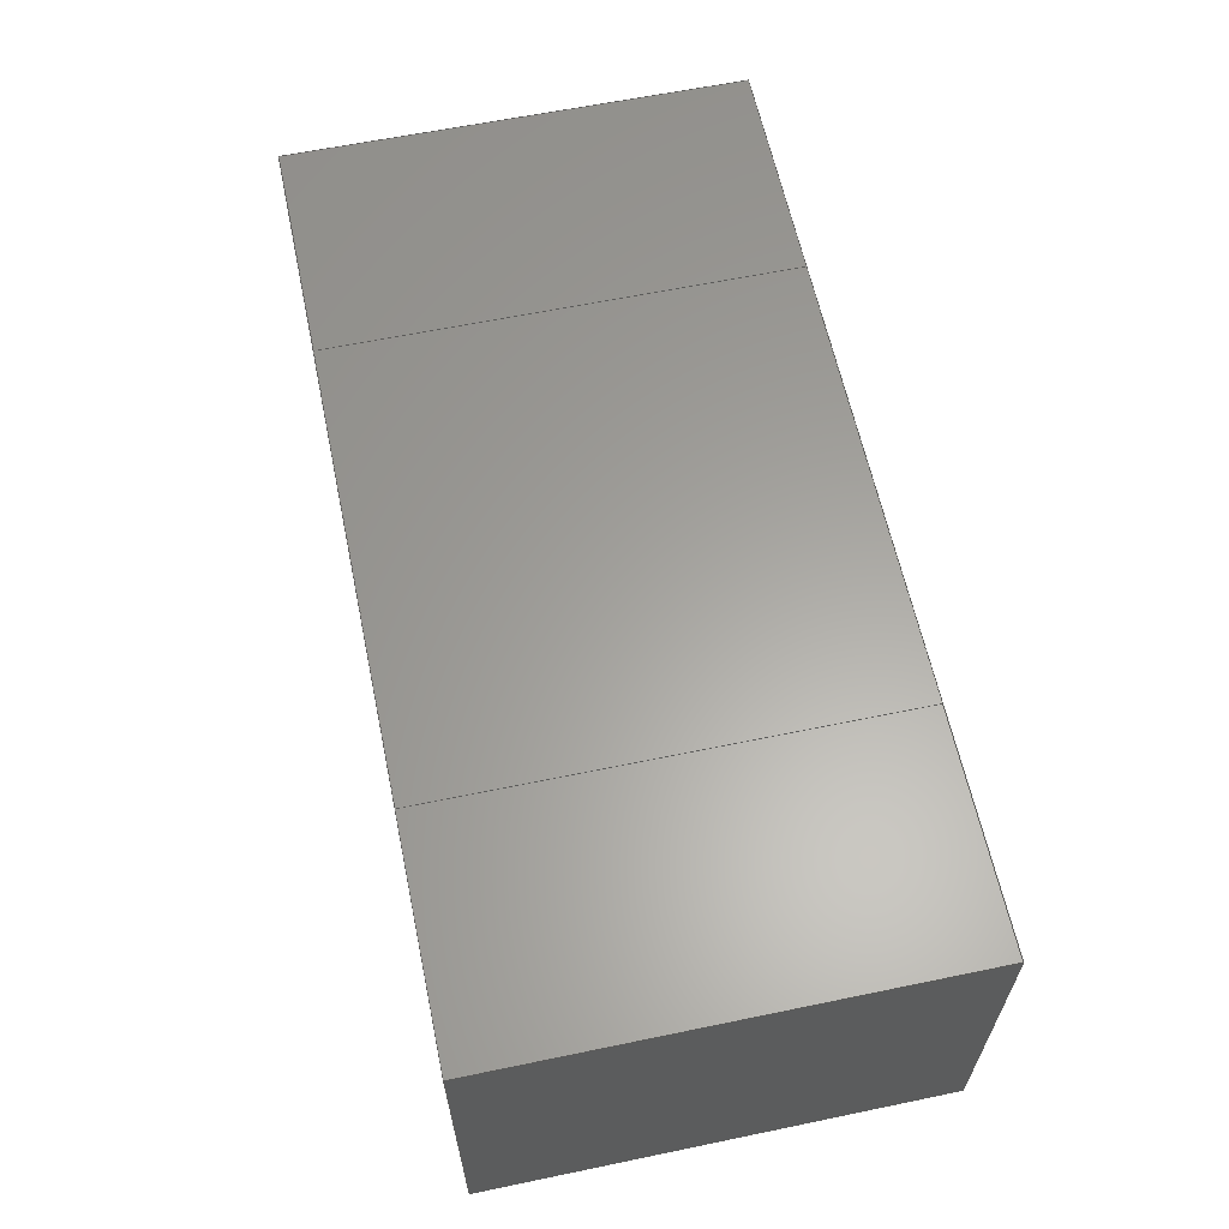
<metadata>
{"format":"step","ext":"step","renderer":"f3d","projection":"perspective","resolution":1024,"background":"white","views":[{"elev":61.6,"azim":-101.9,"up":"+Y"}]}
</metadata>
<code>
ISO-10303-21;
DATA;
#1=MECHANICAL_DESIGN_GEOMETRIC_PRESENTATION_REPRESENTATION('',(#4,#5,
#6),#476);
#2=SHAPE_REPRESENTATION_RELATIONSHIP('SRR','None',#483,#3);
#3=ADVANCED_BREP_SHAPE_REPRESENTATION('',(#7,#8,#9),#475);
#4=STYLED_ITEM('',(#493),#7);
#5=STYLED_ITEM('',(#494),#8);
#6=STYLED_ITEM('',(#494),#9);
#7=MANIFOLD_SOLID_BREP('Body1',#286);
#8=MANIFOLD_SOLID_BREP('Body2',#287);
#9=MANIFOLD_SOLID_BREP('Body3',#288);
#10=FACE_OUTER_BOUND('',#28,.T.);
#11=FACE_OUTER_BOUND('',#29,.T.);
#12=FACE_OUTER_BOUND('',#30,.T.);
#13=FACE_OUTER_BOUND('',#31,.T.);
#14=FACE_OUTER_BOUND('',#32,.T.);
#15=FACE_OUTER_BOUND('',#33,.T.);
#16=FACE_OUTER_BOUND('',#34,.T.);
#17=FACE_OUTER_BOUND('',#35,.T.);
#18=FACE_OUTER_BOUND('',#36,.T.);
#19=FACE_OUTER_BOUND('',#37,.T.);
#20=FACE_OUTER_BOUND('',#38,.T.);
#21=FACE_OUTER_BOUND('',#39,.T.);
#22=FACE_OUTER_BOUND('',#40,.T.);
#23=FACE_OUTER_BOUND('',#41,.T.);
#24=FACE_OUTER_BOUND('',#42,.T.);
#25=FACE_OUTER_BOUND('',#43,.T.);
#26=FACE_OUTER_BOUND('',#44,.T.);
#27=FACE_OUTER_BOUND('',#45,.T.);
#28=EDGE_LOOP('',(#178,#179,#180,#181));
#29=EDGE_LOOP('',(#182,#183,#184,#185));
#30=EDGE_LOOP('',(#186,#187,#188,#189));
#31=EDGE_LOOP('',(#190,#191,#192,#193));
#32=EDGE_LOOP('',(#194,#195,#196,#197));
#33=EDGE_LOOP('',(#198,#199,#200,#201));
#34=EDGE_LOOP('',(#202,#203,#204,#205));
#35=EDGE_LOOP('',(#206,#207,#208,#209));
#36=EDGE_LOOP('',(#210,#211,#212,#213));
#37=EDGE_LOOP('',(#214,#215,#216,#217));
#38=EDGE_LOOP('',(#218,#219,#220,#221));
#39=EDGE_LOOP('',(#222,#223,#224,#225));
#40=EDGE_LOOP('',(#226,#227,#228,#229));
#41=EDGE_LOOP('',(#230,#231,#232,#233));
#42=EDGE_LOOP('',(#234,#235,#236,#237));
#43=EDGE_LOOP('',(#238,#239,#240,#241));
#44=EDGE_LOOP('',(#242,#243,#244,#245));
#45=EDGE_LOOP('',(#246,#247,#248,#249));
#46=LINE('',#398,#82);
#47=LINE('',#400,#83);
#48=LINE('',#402,#84);
#49=LINE('',#403,#85);
#50=LINE('',#406,#86);
#51=LINE('',#408,#87);
#52=LINE('',#409,#88);
#53=LINE('',#412,#89);
#54=LINE('',#414,#90);
#55=LINE('',#415,#91);
#56=LINE('',#417,#92);
#57=LINE('',#418,#93);
#58=LINE('',#424,#94);
#59=LINE('',#426,#95);
#60=LINE('',#428,#96);
#61=LINE('',#429,#97);
#62=LINE('',#432,#98);
#63=LINE('',#434,#99);
#64=LINE('',#435,#100);
#65=LINE('',#438,#101);
#66=LINE('',#440,#102);
#67=LINE('',#441,#103);
#68=LINE('',#443,#104);
#69=LINE('',#444,#105);
#70=LINE('',#450,#106);
#71=LINE('',#452,#107);
#72=LINE('',#454,#108);
#73=LINE('',#455,#109);
#74=LINE('',#458,#110);
#75=LINE('',#460,#111);
#76=LINE('',#461,#112);
#77=LINE('',#464,#113);
#78=LINE('',#466,#114);
#79=LINE('',#467,#115);
#80=LINE('',#469,#116);
#81=LINE('',#470,#117);
#82=VECTOR('',#324,10);
#83=VECTOR('',#325,10);
#84=VECTOR('',#326,10);
#85=VECTOR('',#327,10);
#86=VECTOR('',#330,10);
#87=VECTOR('',#331,10);
#88=VECTOR('',#332,10);
#89=VECTOR('',#335,10);
#90=VECTOR('',#336,10);
#91=VECTOR('',#337,10);
#92=VECTOR('',#340,10);
#93=VECTOR('',#341,10);
#94=VECTOR('',#348,10);
#95=VECTOR('',#349,10);
#96=VECTOR('',#350,10);
#97=VECTOR('',#351,10);
#98=VECTOR('',#354,10);
#99=VECTOR('',#355,10);
#100=VECTOR('',#356,10);
#101=VECTOR('',#359,10);
#102=VECTOR('',#360,10);
#103=VECTOR('',#361,10);
#104=VECTOR('',#364,10);
#105=VECTOR('',#365,10);
#106=VECTOR('',#372,10);
#107=VECTOR('',#373,10);
#108=VECTOR('',#374,10);
#109=VECTOR('',#375,10);
#110=VECTOR('',#378,10);
#111=VECTOR('',#379,10);
#112=VECTOR('',#380,10);
#113=VECTOR('',#383,10);
#114=VECTOR('',#384,10);
#115=VECTOR('',#385,10);
#116=VECTOR('',#388,10);
#117=VECTOR('',#389,10);
#118=VERTEX_POINT('',#396);
#119=VERTEX_POINT('',#397);
#120=VERTEX_POINT('',#399);
#121=VERTEX_POINT('',#401);
#122=VERTEX_POINT('',#405);
#123=VERTEX_POINT('',#407);
#124=VERTEX_POINT('',#411);
#125=VERTEX_POINT('',#413);
#126=VERTEX_POINT('',#422);
#127=VERTEX_POINT('',#423);
#128=VERTEX_POINT('',#425);
#129=VERTEX_POINT('',#427);
#130=VERTEX_POINT('',#431);
#131=VERTEX_POINT('',#433);
#132=VERTEX_POINT('',#437);
#133=VERTEX_POINT('',#439);
#134=VERTEX_POINT('',#448);
#135=VERTEX_POINT('',#449);
#136=VERTEX_POINT('',#451);
#137=VERTEX_POINT('',#453);
#138=VERTEX_POINT('',#457);
#139=VERTEX_POINT('',#459);
#140=VERTEX_POINT('',#463);
#141=VERTEX_POINT('',#465);
#142=EDGE_CURVE('',#118,#119,#46,.T.);
#143=EDGE_CURVE('',#119,#120,#47,.T.);
#144=EDGE_CURVE('',#121,#120,#48,.T.);
#145=EDGE_CURVE('',#118,#121,#49,.T.);
#146=EDGE_CURVE('',#118,#122,#50,.T.);
#147=EDGE_CURVE('',#123,#121,#51,.T.);
#148=EDGE_CURVE('',#122,#123,#52,.T.);
#149=EDGE_CURVE('',#124,#122,#53,.T.);
#150=EDGE_CURVE('',#125,#123,#54,.T.);
#151=EDGE_CURVE('',#124,#125,#55,.T.);
#152=EDGE_CURVE('',#119,#124,#56,.T.);
#153=EDGE_CURVE('',#120,#125,#57,.T.);
#154=EDGE_CURVE('',#126,#127,#58,.T.);
#155=EDGE_CURVE('',#127,#128,#59,.T.);
#156=EDGE_CURVE('',#129,#128,#60,.T.);
#157=EDGE_CURVE('',#126,#129,#61,.T.);
#158=EDGE_CURVE('',#130,#126,#62,.T.);
#159=EDGE_CURVE('',#131,#129,#63,.T.);
#160=EDGE_CURVE('',#130,#131,#64,.T.);
#161=EDGE_CURVE('',#132,#130,#65,.T.);
#162=EDGE_CURVE('',#133,#131,#66,.T.);
#163=EDGE_CURVE('',#132,#133,#67,.T.);
#164=EDGE_CURVE('',#127,#132,#68,.T.);
#165=EDGE_CURVE('',#128,#133,#69,.T.);
#166=EDGE_CURVE('',#134,#135,#70,.T.);
#167=EDGE_CURVE('',#135,#136,#71,.T.);
#168=EDGE_CURVE('',#137,#136,#72,.T.);
#169=EDGE_CURVE('',#134,#137,#73,.T.);
#170=EDGE_CURVE('',#134,#138,#74,.T.);
#171=EDGE_CURVE('',#139,#137,#75,.T.);
#172=EDGE_CURVE('',#138,#139,#76,.T.);
#173=EDGE_CURVE('',#140,#138,#77,.T.);
#174=EDGE_CURVE('',#141,#139,#78,.T.);
#175=EDGE_CURVE('',#140,#141,#79,.T.);
#176=EDGE_CURVE('',#135,#140,#80,.T.);
#177=EDGE_CURVE('',#136,#141,#81,.T.);
#178=ORIENTED_EDGE('',*,*,#142,.T.);
#179=ORIENTED_EDGE('',*,*,#143,.T.);
#180=ORIENTED_EDGE('',*,*,#144,.F.);
#181=ORIENTED_EDGE('',*,*,#145,.F.);
#182=ORIENTED_EDGE('',*,*,#146,.F.);
#183=ORIENTED_EDGE('',*,*,#145,.T.);
#184=ORIENTED_EDGE('',*,*,#147,.F.);
#185=ORIENTED_EDGE('',*,*,#148,.F.);
#186=ORIENTED_EDGE('',*,*,#149,.T.);
#187=ORIENTED_EDGE('',*,*,#148,.T.);
#188=ORIENTED_EDGE('',*,*,#150,.F.);
#189=ORIENTED_EDGE('',*,*,#151,.F.);
#190=ORIENTED_EDGE('',*,*,#152,.T.);
#191=ORIENTED_EDGE('',*,*,#151,.T.);
#192=ORIENTED_EDGE('',*,*,#153,.F.);
#193=ORIENTED_EDGE('',*,*,#143,.F.);
#194=ORIENTED_EDGE('',*,*,#153,.T.);
#195=ORIENTED_EDGE('',*,*,#150,.T.);
#196=ORIENTED_EDGE('',*,*,#147,.T.);
#197=ORIENTED_EDGE('',*,*,#144,.T.);
#198=ORIENTED_EDGE('',*,*,#152,.F.);
#199=ORIENTED_EDGE('',*,*,#142,.F.);
#200=ORIENTED_EDGE('',*,*,#146,.T.);
#201=ORIENTED_EDGE('',*,*,#149,.F.);
#202=ORIENTED_EDGE('',*,*,#154,.T.);
#203=ORIENTED_EDGE('',*,*,#155,.T.);
#204=ORIENTED_EDGE('',*,*,#156,.F.);
#205=ORIENTED_EDGE('',*,*,#157,.F.);
#206=ORIENTED_EDGE('',*,*,#158,.T.);
#207=ORIENTED_EDGE('',*,*,#157,.T.);
#208=ORIENTED_EDGE('',*,*,#159,.F.);
#209=ORIENTED_EDGE('',*,*,#160,.F.);
#210=ORIENTED_EDGE('',*,*,#161,.T.);
#211=ORIENTED_EDGE('',*,*,#160,.T.);
#212=ORIENTED_EDGE('',*,*,#162,.F.);
#213=ORIENTED_EDGE('',*,*,#163,.F.);
#214=ORIENTED_EDGE('',*,*,#164,.T.);
#215=ORIENTED_EDGE('',*,*,#163,.T.);
#216=ORIENTED_EDGE('',*,*,#165,.F.);
#217=ORIENTED_EDGE('',*,*,#155,.F.);
#218=ORIENTED_EDGE('',*,*,#165,.T.);
#219=ORIENTED_EDGE('',*,*,#162,.T.);
#220=ORIENTED_EDGE('',*,*,#159,.T.);
#221=ORIENTED_EDGE('',*,*,#156,.T.);
#222=ORIENTED_EDGE('',*,*,#164,.F.);
#223=ORIENTED_EDGE('',*,*,#154,.F.);
#224=ORIENTED_EDGE('',*,*,#158,.F.);
#225=ORIENTED_EDGE('',*,*,#161,.F.);
#226=ORIENTED_EDGE('',*,*,#166,.T.);
#227=ORIENTED_EDGE('',*,*,#167,.T.);
#228=ORIENTED_EDGE('',*,*,#168,.F.);
#229=ORIENTED_EDGE('',*,*,#169,.F.);
#230=ORIENTED_EDGE('',*,*,#170,.F.);
#231=ORIENTED_EDGE('',*,*,#169,.T.);
#232=ORIENTED_EDGE('',*,*,#171,.F.);
#233=ORIENTED_EDGE('',*,*,#172,.F.);
#234=ORIENTED_EDGE('',*,*,#173,.T.);
#235=ORIENTED_EDGE('',*,*,#172,.T.);
#236=ORIENTED_EDGE('',*,*,#174,.F.);
#237=ORIENTED_EDGE('',*,*,#175,.F.);
#238=ORIENTED_EDGE('',*,*,#176,.T.);
#239=ORIENTED_EDGE('',*,*,#175,.T.);
#240=ORIENTED_EDGE('',*,*,#177,.F.);
#241=ORIENTED_EDGE('',*,*,#167,.F.);
#242=ORIENTED_EDGE('',*,*,#177,.T.);
#243=ORIENTED_EDGE('',*,*,#174,.T.);
#244=ORIENTED_EDGE('',*,*,#171,.T.);
#245=ORIENTED_EDGE('',*,*,#168,.T.);
#246=ORIENTED_EDGE('',*,*,#176,.F.);
#247=ORIENTED_EDGE('',*,*,#166,.F.);
#248=ORIENTED_EDGE('',*,*,#170,.T.);
#249=ORIENTED_EDGE('',*,*,#173,.F.);
#250=PLANE('',#302);
#251=PLANE('',#303);
#252=PLANE('',#304);
#253=PLANE('',#305);
#254=PLANE('',#306);
#255=PLANE('',#307);
#256=PLANE('',#308);
#257=PLANE('',#309);
#258=PLANE('',#310);
#259=PLANE('',#311);
#260=PLANE('',#312);
#261=PLANE('',#313);
#262=PLANE('',#314);
#263=PLANE('',#315);
#264=PLANE('',#316);
#265=PLANE('',#317);
#266=PLANE('',#318);
#267=PLANE('',#319);
#268=ADVANCED_FACE('',(#10),#250,.T.);
#269=ADVANCED_FACE('',(#11),#251,.T.);
#270=ADVANCED_FACE('',(#12),#252,.T.);
#271=ADVANCED_FACE('',(#13),#253,.T.);
#272=ADVANCED_FACE('',(#14),#254,.T.);
#273=ADVANCED_FACE('',(#15),#255,.F.);
#274=ADVANCED_FACE('',(#16),#256,.T.);
#275=ADVANCED_FACE('',(#17),#257,.T.);
#276=ADVANCED_FACE('',(#18),#258,.T.);
#277=ADVANCED_FACE('',(#19),#259,.T.);
#278=ADVANCED_FACE('',(#20),#260,.T.);
#279=ADVANCED_FACE('',(#21),#261,.F.);
#280=ADVANCED_FACE('',(#22),#262,.T.);
#281=ADVANCED_FACE('',(#23),#263,.T.);
#282=ADVANCED_FACE('',(#24),#264,.T.);
#283=ADVANCED_FACE('',(#25),#265,.T.);
#284=ADVANCED_FACE('',(#26),#266,.T.);
#285=ADVANCED_FACE('',(#27),#267,.F.);
#286=CLOSED_SHELL('',(#268,#269,#270,#271,#272,#273));
#287=CLOSED_SHELL('',(#274,#275,#276,#277,#278,#279));
#288=CLOSED_SHELL('',(#280,#281,#282,#283,#284,#285));
#289=DERIVED_UNIT_ELEMENT(#291,1);
#290=DERIVED_UNIT_ELEMENT(#478,-3);
#291=(
MASS_UNIT()
NAMED_UNIT(*)
SI_UNIT(.KILO.,.GRAM.)
);
#292=DERIVED_UNIT((#289,#290));
#293=MEASURE_REPRESENTATION_ITEM('density measure',
POSITIVE_RATIO_MEASURE(7850),#292);
#294=PROPERTY_DEFINITION_REPRESENTATION(#299,#296);
#295=PROPERTY_DEFINITION_REPRESENTATION(#300,#297);
#296=REPRESENTATION('material name',(#298),#475);
#297=REPRESENTATION('density',(#293),#475);
#298=DESCRIPTIVE_REPRESENTATION_ITEM('Steel','Steel');
#299=PROPERTY_DEFINITION('material property','material name',#485);
#300=PROPERTY_DEFINITION('material property','density of part',#485);
#301=AXIS2_PLACEMENT_3D('placement',#394,#320,#321);
#302=AXIS2_PLACEMENT_3D('',#395,#322,#323);
#303=AXIS2_PLACEMENT_3D('',#404,#328,#329);
#304=AXIS2_PLACEMENT_3D('',#410,#333,#334);
#305=AXIS2_PLACEMENT_3D('',#416,#338,#339);
#306=AXIS2_PLACEMENT_3D('',#419,#342,#343);
#307=AXIS2_PLACEMENT_3D('',#420,#344,#345);
#308=AXIS2_PLACEMENT_3D('',#421,#346,#347);
#309=AXIS2_PLACEMENT_3D('',#430,#352,#353);
#310=AXIS2_PLACEMENT_3D('',#436,#357,#358);
#311=AXIS2_PLACEMENT_3D('',#442,#362,#363);
#312=AXIS2_PLACEMENT_3D('',#445,#366,#367);
#313=AXIS2_PLACEMENT_3D('',#446,#368,#369);
#314=AXIS2_PLACEMENT_3D('',#447,#370,#371);
#315=AXIS2_PLACEMENT_3D('',#456,#376,#377);
#316=AXIS2_PLACEMENT_3D('',#462,#381,#382);
#317=AXIS2_PLACEMENT_3D('',#468,#386,#387);
#318=AXIS2_PLACEMENT_3D('',#471,#390,#391);
#319=AXIS2_PLACEMENT_3D('',#472,#392,#393);
#320=DIRECTION('axis',(0,0,1));
#321=DIRECTION('refdir',(1,0,0));
#322=DIRECTION('center_axis',(0,0,-1));
#323=DIRECTION('ref_axis',(-1,0,0));
#324=DIRECTION('',(-1,0,0));
#325=DIRECTION('',(0,1,0));
#326=DIRECTION('',(-1,0,0));
#327=DIRECTION('',(0,1,0));
#328=DIRECTION('center_axis',(1,0,-5.551e-15));
#329=DIRECTION('ref_axis',(-5.551e-15,0,-1));
#330=DIRECTION('',(5.551e-15,0,1));
#331=DIRECTION('',(-5.551e-15,0,-1));
#332=DIRECTION('',(0,1,0));
#333=DIRECTION('center_axis',(1.388e-15,0,1));
#334=DIRECTION('ref_axis',(1,0,-1.388e-15));
#335=DIRECTION('',(1,0,-1.388e-15));
#336=DIRECTION('',(1,0,-1.388e-15));
#337=DIRECTION('',(0,1,0));
#338=DIRECTION('center_axis',(-1,0,0));
#339=DIRECTION('ref_axis',(0,0,1));
#340=DIRECTION('',(0,0,1));
#341=DIRECTION('',(0,0,1));
#342=DIRECTION('center_axis',(0,1,0));
#343=DIRECTION('ref_axis',(0,0,1));
#344=DIRECTION('center_axis',(0,1,0));
#345=DIRECTION('ref_axis',(1,0,0));
#346=DIRECTION('center_axis',(0,0,-1));
#347=DIRECTION('ref_axis',(-1,0,0));
#348=DIRECTION('',(-1,0,0));
#349=DIRECTION('',(0,1,0));
#350=DIRECTION('',(-1,0,0));
#351=DIRECTION('',(0,1,0));
#352=DIRECTION('center_axis',(1,0,-3.469e-16));
#353=DIRECTION('ref_axis',(-3.469e-16,0,-1));
#354=DIRECTION('',(-3.469e-16,0,-1));
#355=DIRECTION('',(-3.469e-16,0,-1));
#356=DIRECTION('',(0,1,0));
#357=DIRECTION('center_axis',(1.388e-15,0,1));
#358=DIRECTION('ref_axis',(1,0,-1.388e-15));
#359=DIRECTION('',(1,0,-1.388e-15));
#360=DIRECTION('',(1,0,-1.388e-15));
#361=DIRECTION('',(0,1,0));
#362=DIRECTION('center_axis',(-1,0,5.551e-15));
#363=DIRECTION('ref_axis',(5.551e-15,0,1));
#364=DIRECTION('',(5.551e-15,0,1));
#365=DIRECTION('',(5.551e-15,0,1));
#366=DIRECTION('center_axis',(0,1,0));
#367=DIRECTION('ref_axis',(0,0,1));
#368=DIRECTION('center_axis',(0,1,0));
#369=DIRECTION('ref_axis',(1,0,0));
#370=DIRECTION('center_axis',(0,0,-1));
#371=DIRECTION('ref_axis',(-1,0,0));
#372=DIRECTION('',(-1,0,0));
#373=DIRECTION('',(0,1,0));
#374=DIRECTION('',(-1,0,0));
#375=DIRECTION('',(0,1,0));
#376=DIRECTION('center_axis',(1,0,0));
#377=DIRECTION('ref_axis',(0,0,-1));
#378=DIRECTION('',(0,0,1));
#379=DIRECTION('',(0,0,-1));
#380=DIRECTION('',(0,1,0));
#381=DIRECTION('center_axis',(1.388e-15,0,1));
#382=DIRECTION('ref_axis',(1,0,-1.388e-15));
#383=DIRECTION('',(1,0,-1.388e-15));
#384=DIRECTION('',(1,0,-1.388e-15));
#385=DIRECTION('',(0,1,0));
#386=DIRECTION('center_axis',(-1,0,-3.469e-16));
#387=DIRECTION('ref_axis',(-3.469e-16,0,1));
#388=DIRECTION('',(-3.469e-16,0,1));
#389=DIRECTION('',(-3.469e-16,0,1));
#390=DIRECTION('center_axis',(0,1,0));
#391=DIRECTION('ref_axis',(0,0,1));
#392=DIRECTION('center_axis',(0,1,0));
#393=DIRECTION('ref_axis',(1,0,0));
#394=CARTESIAN_POINT('',(0,0,0));
#395=CARTESIAN_POINT('Origin',(0.4,0,-0.4));
#396=CARTESIAN_POINT('',(0.4,0,-0.4));
#397=CARTESIAN_POINT('',(-0.4,0,-0.4));
#398=CARTESIAN_POINT('',(0.8,0,-0.4));
#399=CARTESIAN_POINT('',(-0.4,0.6,-0.4));
#400=CARTESIAN_POINT('',(-0.4,0,-0.4));
#401=CARTESIAN_POINT('',(0.4,0.6,-0.4));
#402=CARTESIAN_POINT('',(0.8,0.6,-0.4));
#403=CARTESIAN_POINT('',(0.4,0,-0.4));
#404=CARTESIAN_POINT('Origin',(0.4,0,0.4));
#405=CARTESIAN_POINT('',(0.4,0,0.4));
#406=CARTESIAN_POINT('',(0.4,0,-0.4));
#407=CARTESIAN_POINT('',(0.4,0.6,0.4));
#408=CARTESIAN_POINT('',(0.4,0.6,-0.4));
#409=CARTESIAN_POINT('',(0.4,0,0.4));
#410=CARTESIAN_POINT('Origin',(-0.4,0,0.4));
#411=CARTESIAN_POINT('',(-0.4,0,0.4));
#412=CARTESIAN_POINT('',(-0.8,0,0.4));
#413=CARTESIAN_POINT('',(-0.4,0.6,0.4));
#414=CARTESIAN_POINT('',(-0.8,0.6,0.4));
#415=CARTESIAN_POINT('',(-0.4,0,0.4));
#416=CARTESIAN_POINT('Origin',(-0.4,0,-0.4));
#417=CARTESIAN_POINT('',(-0.4,0,-0.4));
#418=CARTESIAN_POINT('',(-0.4,0.6,-0.4));
#419=CARTESIAN_POINT('Origin',(1.11e-15,0.6,-5.551e-16));
#420=CARTESIAN_POINT('Origin',(1.11e-15,0,-5.551e-16));
#421=CARTESIAN_POINT('Origin',(0.8,0,-0.4));
#422=CARTESIAN_POINT('',(0.8,0,-0.4));
#423=CARTESIAN_POINT('',(0.4,0,-0.4));
#424=CARTESIAN_POINT('',(0.8,0,-0.4));
#425=CARTESIAN_POINT('',(0.4,0.6,-0.4));
#426=CARTESIAN_POINT('',(0.4,0,-0.4));
#427=CARTESIAN_POINT('',(0.8,0.6,-0.4));
#428=CARTESIAN_POINT('',(0.8,0.6,-0.4));
#429=CARTESIAN_POINT('',(0.8,0,-0.4));
#430=CARTESIAN_POINT('Origin',(0.8,0,0.4));
#431=CARTESIAN_POINT('',(0.8,0,0.4));
#432=CARTESIAN_POINT('',(0.8,0,0.4));
#433=CARTESIAN_POINT('',(0.8,0.6,0.4));
#434=CARTESIAN_POINT('',(0.8,0.6,0.4));
#435=CARTESIAN_POINT('',(0.8,0,0.4));
#436=CARTESIAN_POINT('Origin',(0.4,0,0.4));
#437=CARTESIAN_POINT('',(0.4,0,0.4));
#438=CARTESIAN_POINT('',(-0.8,0,0.4));
#439=CARTESIAN_POINT('',(0.4,0.6,0.4));
#440=CARTESIAN_POINT('',(-0.8,0.6,0.4));
#441=CARTESIAN_POINT('',(0.4,0,0.4));
#442=CARTESIAN_POINT('Origin',(0.4,0,-0.4));
#443=CARTESIAN_POINT('',(0.4,0,-0.4));
#444=CARTESIAN_POINT('',(0.4,0.6,-0.4));
#445=CARTESIAN_POINT('Origin',(0.6,0.6,-1.11e-15));
#446=CARTESIAN_POINT('Origin',(0.6,0,-1.11e-15));
#447=CARTESIAN_POINT('Origin',(-0.4,0,-0.4));
#448=CARTESIAN_POINT('',(-0.4,0,-0.4));
#449=CARTESIAN_POINT('',(-0.8,0,-0.4));
#450=CARTESIAN_POINT('',(0.8,0,-0.4));
#451=CARTESIAN_POINT('',(-0.8,0.6,-0.4));
#452=CARTESIAN_POINT('',(-0.8,0,-0.4));
#453=CARTESIAN_POINT('',(-0.4,0.6,-0.4));
#454=CARTESIAN_POINT('',(0.8,0.6,-0.4));
#455=CARTESIAN_POINT('',(-0.4,0,-0.4));
#456=CARTESIAN_POINT('Origin',(-0.4,0,0.4));
#457=CARTESIAN_POINT('',(-0.4,0,0.4));
#458=CARTESIAN_POINT('',(-0.4,0,-0.4));
#459=CARTESIAN_POINT('',(-0.4,0.6,0.4));
#460=CARTESIAN_POINT('',(-0.4,0.6,-0.4));
#461=CARTESIAN_POINT('',(-0.4,0,0.4));
#462=CARTESIAN_POINT('Origin',(-0.8,0,0.4));
#463=CARTESIAN_POINT('',(-0.8,0,0.4));
#464=CARTESIAN_POINT('',(-0.8,0,0.4));
#465=CARTESIAN_POINT('',(-0.8,0.6,0.4));
#466=CARTESIAN_POINT('',(-0.8,0.6,0.4));
#467=CARTESIAN_POINT('',(-0.8,0,0.4));
#468=CARTESIAN_POINT('Origin',(-0.8,0,-0.4));
#469=CARTESIAN_POINT('',(-0.8,0,-0.4));
#470=CARTESIAN_POINT('',(-0.8,0.6,-0.4));
#471=CARTESIAN_POINT('Origin',(-0.6,0.6,8.327e-16));
#472=CARTESIAN_POINT('Origin',(-0.6,0,8.327e-16));
#473=UNCERTAINTY_MEASURE_WITH_UNIT(LENGTH_MEASURE(0.01),#477,
'DISTANCE_ACCURACY_VALUE',
'Maximum model space distance between geometric entities at asserted c
onnectivities');
#474=UNCERTAINTY_MEASURE_WITH_UNIT(LENGTH_MEASURE(0.01),#477,
'DISTANCE_ACCURACY_VALUE',
'Maximum model space distance between geometric entities at asserted c
onnectivities');
#475=(
GEOMETRIC_REPRESENTATION_CONTEXT(3)
GLOBAL_UNCERTAINTY_ASSIGNED_CONTEXT((#473))
GLOBAL_UNIT_ASSIGNED_CONTEXT((#477,#479,#480))
REPRESENTATION_CONTEXT('','3D')
);
#476=(
GEOMETRIC_REPRESENTATION_CONTEXT(3)
GLOBAL_UNCERTAINTY_ASSIGNED_CONTEXT((#474))
GLOBAL_UNIT_ASSIGNED_CONTEXT((#477,#479,#480))
REPRESENTATION_CONTEXT('','3D')
);
#477=(
LENGTH_UNIT()
NAMED_UNIT(*)
SI_UNIT(.MILLI.,.METRE.)
);
#478=(
LENGTH_UNIT()
NAMED_UNIT(*)
SI_UNIT($,.METRE.)
);
#479=(
NAMED_UNIT(*)
PLANE_ANGLE_UNIT()
SI_UNIT($,.RADIAN.)
);
#480=(
NAMED_UNIT(*)
SI_UNIT($,.STERADIAN.)
SOLID_ANGLE_UNIT()
);
#481=SHAPE_DEFINITION_REPRESENTATION(#482,#483);
#482=PRODUCT_DEFINITION_SHAPE('',$,#485);
#483=SHAPE_REPRESENTATION('',(#301),#475);
#484=PRODUCT_DEFINITION_CONTEXT('part definition',#489,'design');
#485=PRODUCT_DEFINITION('Ferriit bead','Ferriit bead v1',#486,#484);
#486=PRODUCT_DEFINITION_FORMATION('',$,#491);
#487=PRODUCT_RELATED_PRODUCT_CATEGORY('Ferriit bead v1',
'Ferriit bead v1',(#491));
#488=APPLICATION_PROTOCOL_DEFINITION('international standard',
'automotive_design',2009,#489);
#489=APPLICATION_CONTEXT(
'Core Data for Automotive Mechanical Design Process');
#490=PRODUCT_CONTEXT('part definition',#489,'mechanical');
#491=PRODUCT('Ferriit bead','Ferriit bead v1',$,(#490));
#492=PRESENTATION_STYLE_ASSIGNMENT((#495));
#493=PRESENTATION_STYLE_ASSIGNMENT((#496));
#494=PRESENTATION_STYLE_ASSIGNMENT((#497));
#495=SURFACE_STYLE_USAGE(.BOTH.,#498);
#496=SURFACE_STYLE_USAGE(.BOTH.,#499);
#497=SURFACE_STYLE_USAGE(.BOTH.,#500);
#498=SURFACE_SIDE_STYLE('',(#501));
#499=SURFACE_SIDE_STYLE('',(#502));
#500=SURFACE_SIDE_STYLE('',(#503));
#501=SURFACE_STYLE_FILL_AREA(#504);
#502=SURFACE_STYLE_FILL_AREA(#505);
#503=SURFACE_STYLE_FILL_AREA(#506);
#504=FILL_AREA_STYLE('Steel - Satin',(#507));
#505=FILL_AREA_STYLE('Steel - Satin',(#508));
#506=FILL_AREA_STYLE('Lead - Satin',(#509));
#507=FILL_AREA_STYLE_COLOUR('Steel - Satin',#510);
#508=FILL_AREA_STYLE_COLOUR('Steel - Satin',#511);
#509=FILL_AREA_STYLE_COLOUR('Lead - Satin',#512);
#510=COLOUR_RGB('Steel - Satin',0.6275,0.6275,0.6275);
#511=COLOUR_RGB('Steel - Satin',0.4784,0.3922,0.2667);
#512=COLOUR_RGB('Lead - Satin',0.8157,0.8157,0.8157);
ENDSEC;
END-ISO-10303-21;

</code>
